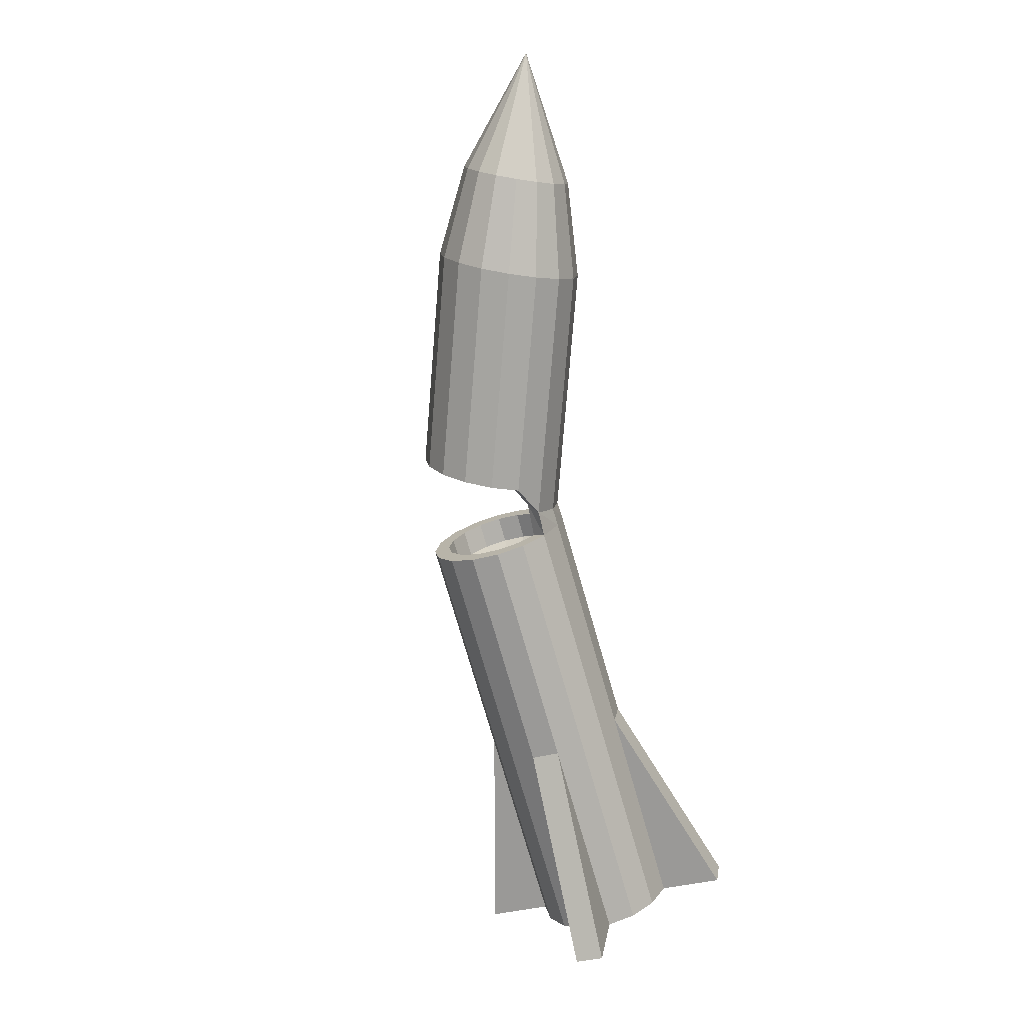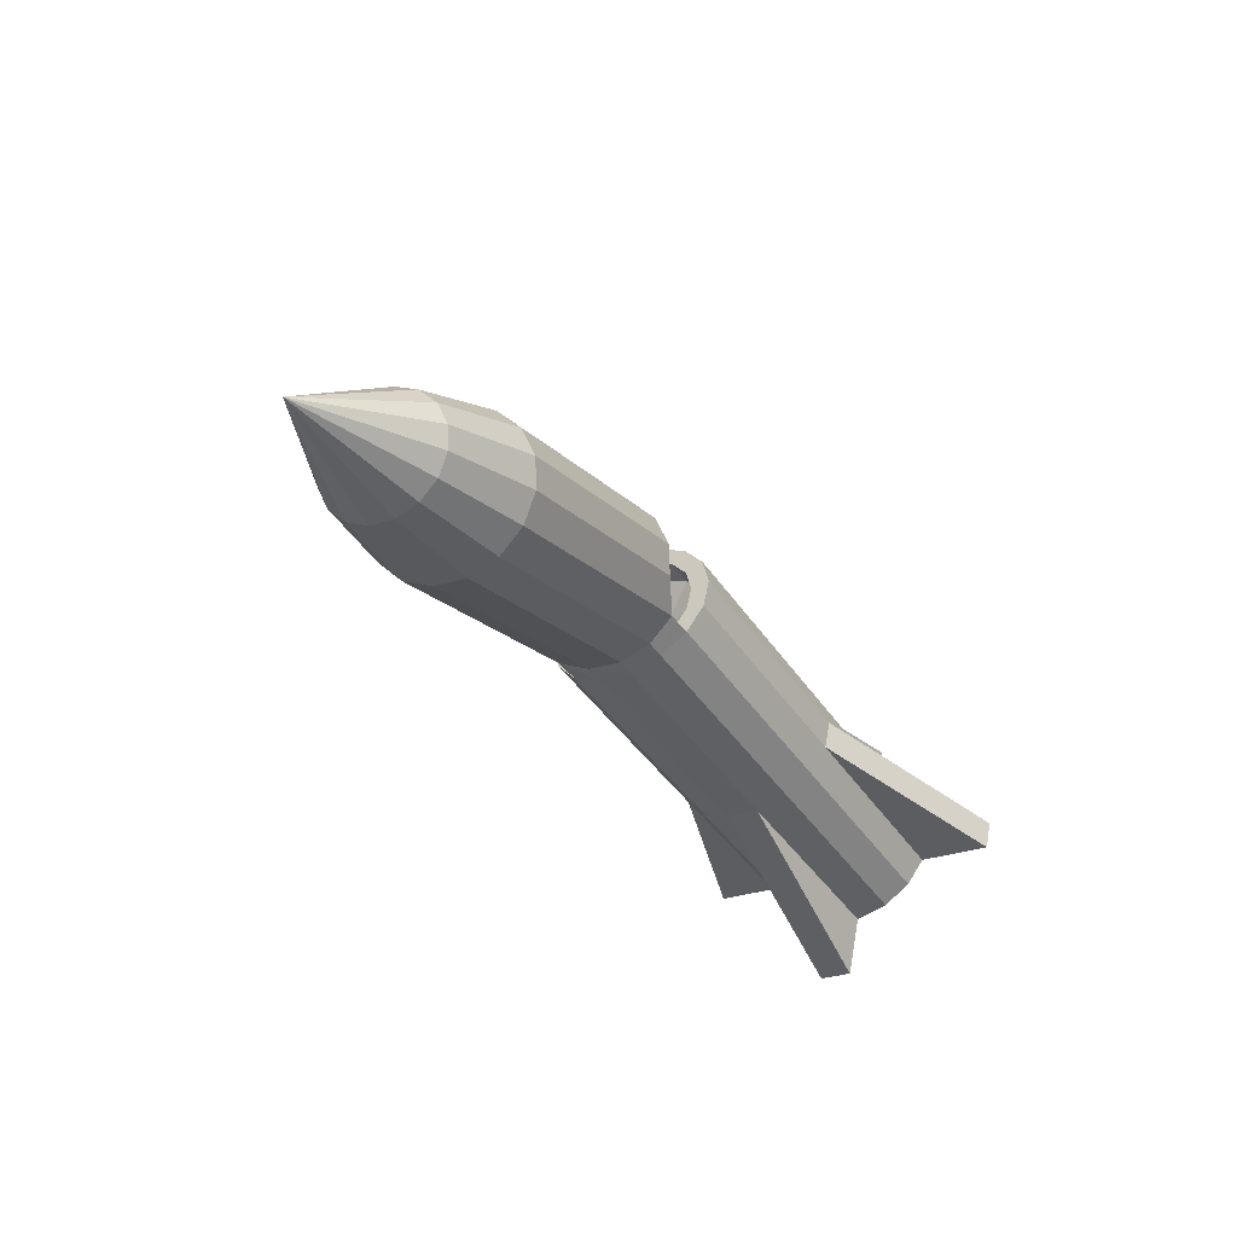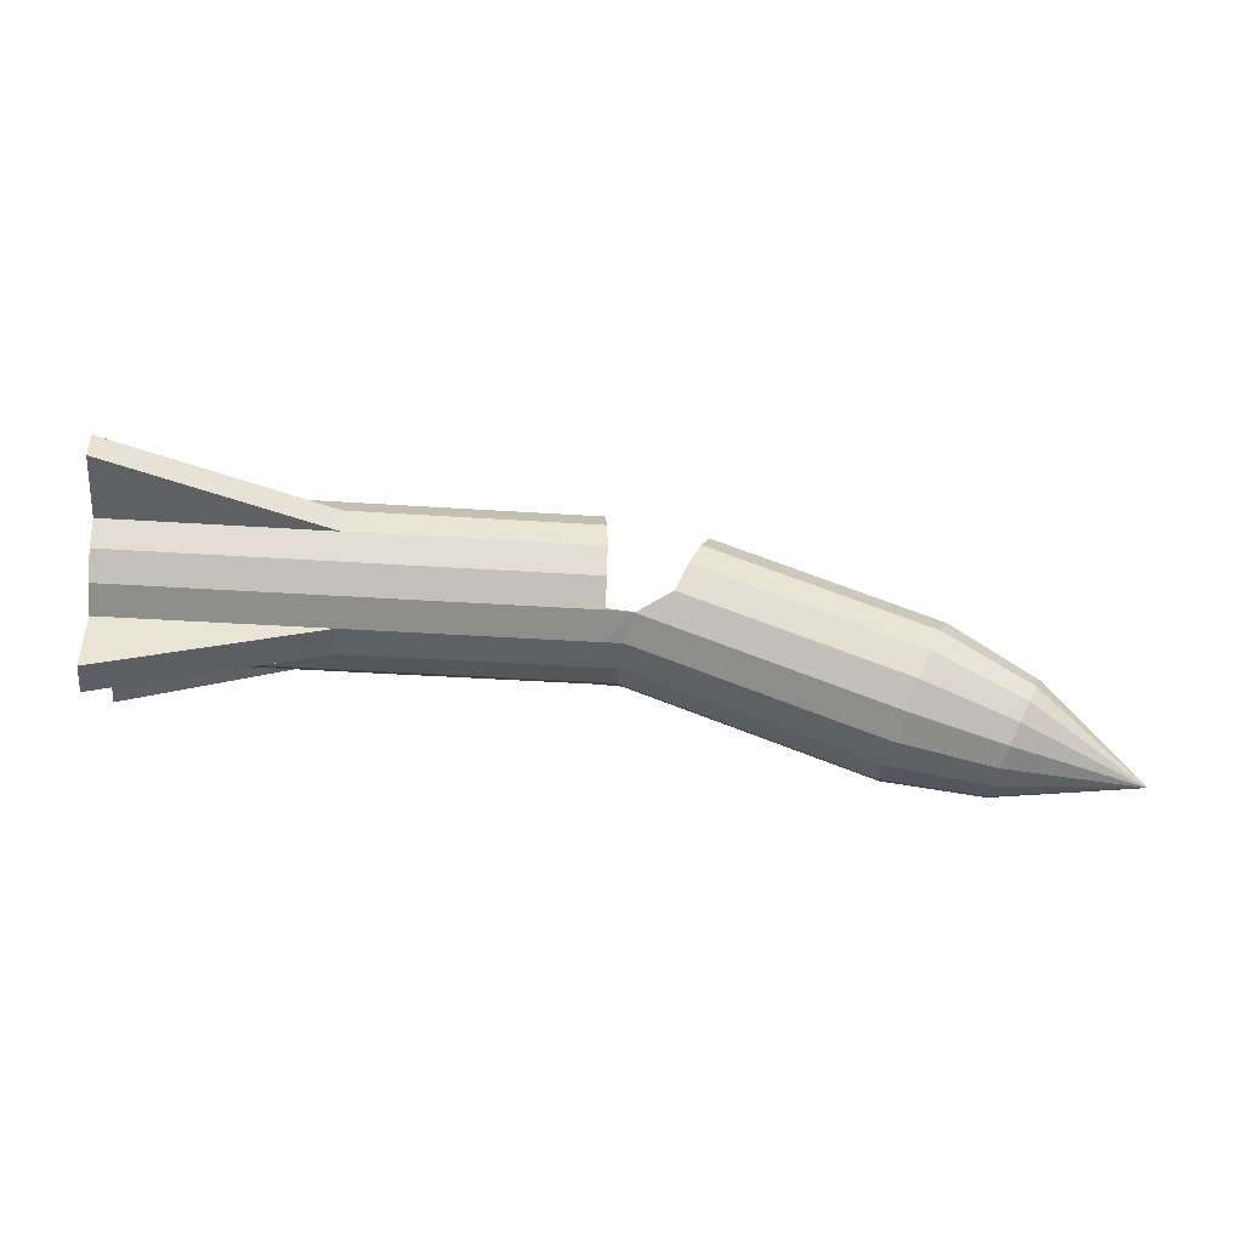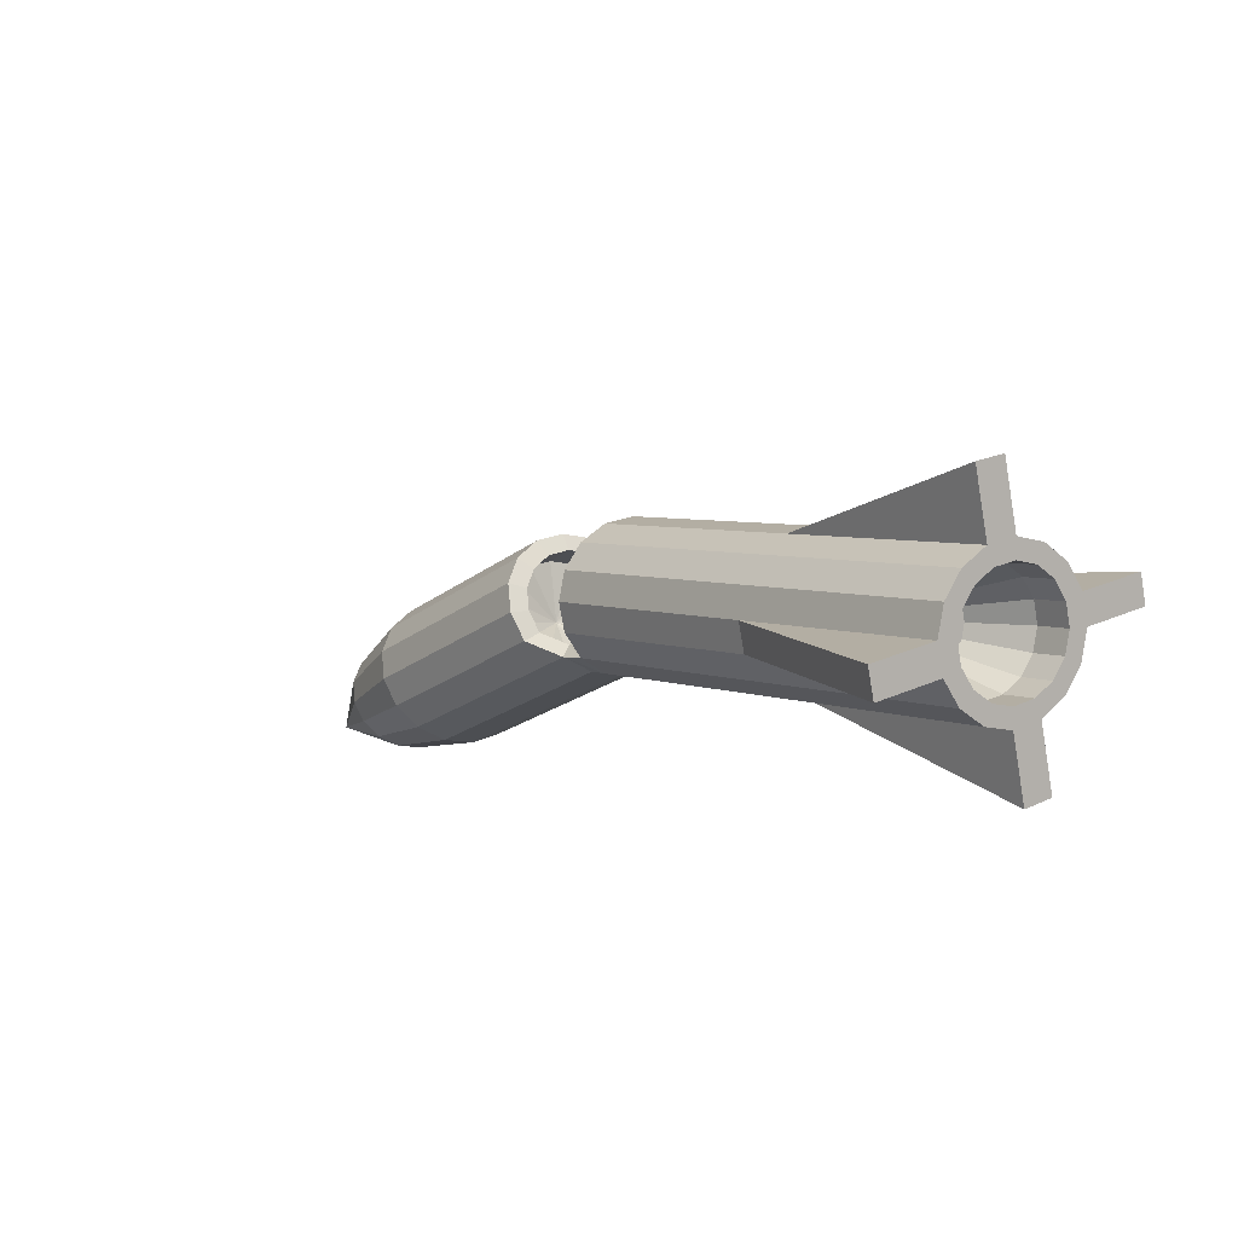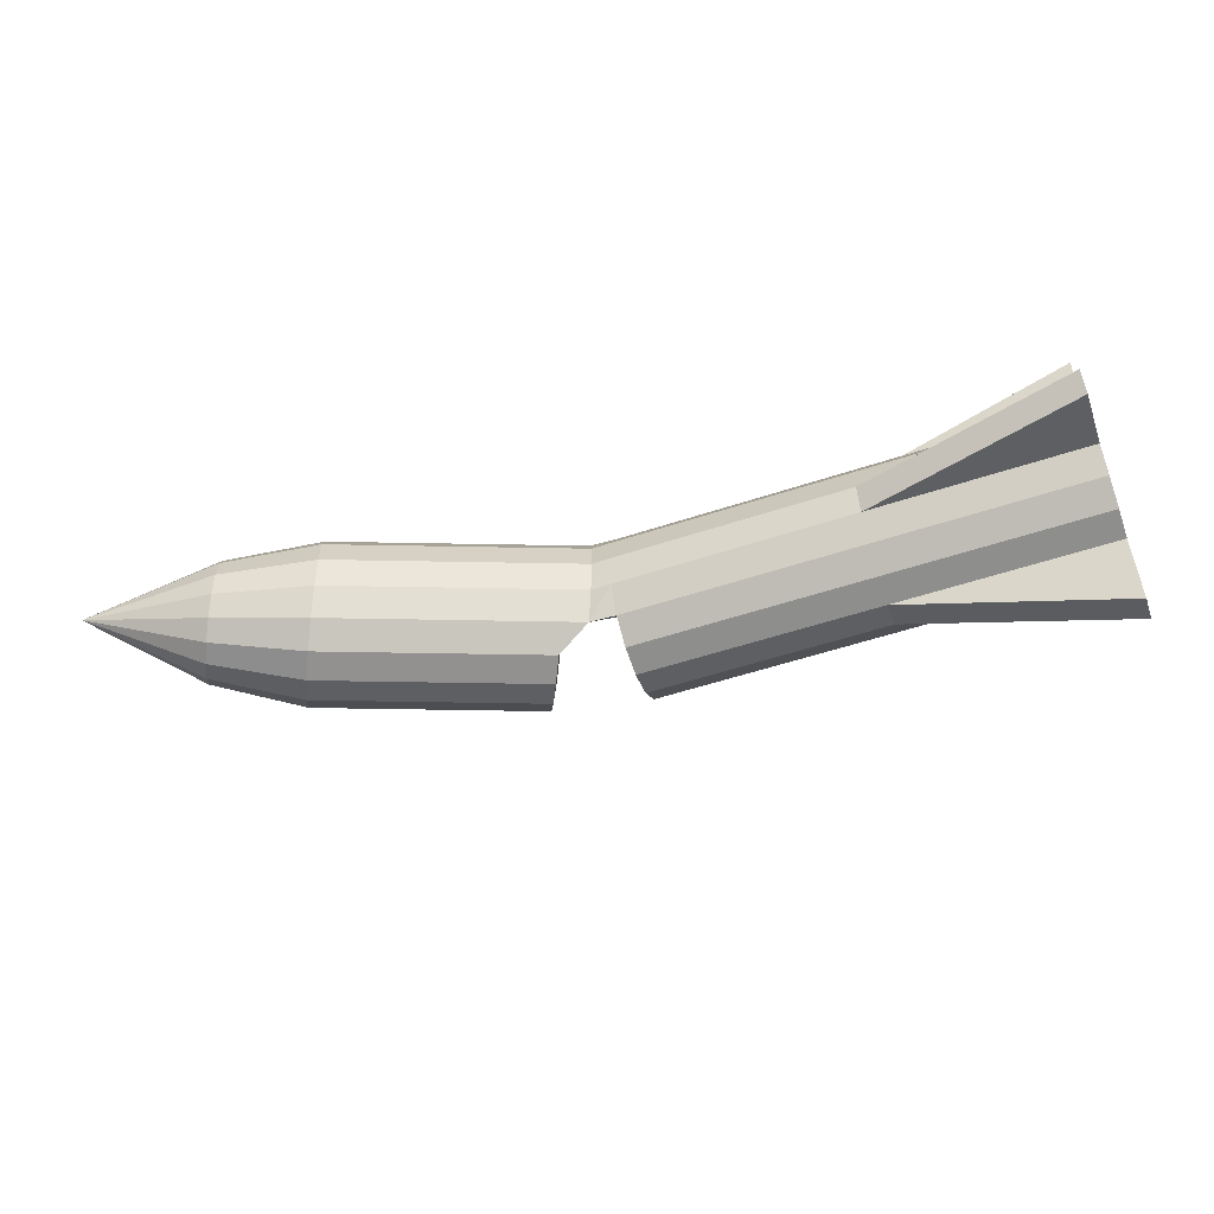
<metadata>
{"format":"obj","ext":"obj","renderer":"f3d","projection":"perspective","resolution":1024,"background":"white","views":[{"elev":-75.7,"azim":106.1,"up":"+Y"},{"elev":-43.2,"azim":121.8,"up":"+Z"},{"elev":-34.8,"azim":-5.2,"up":"+Z"},{"elev":5.1,"azim":-129.2,"up":"+Z"},{"elev":-53.3,"azim":-160.4,"up":"+Y"}]}
</metadata>
<code>
o Cylinder_Cylinder.001
v 0.3573 0.6208 -0.1501
v 0.3518 0.5989 -0.1617
v 0.3499 0.5732 -0.1657
v 0.3518 0.5475 -0.1617
v 0.3573 0.5256 -0.1501
v 0.3655 0.5111 -0.1327
v 0.3752 0.5059 -0.1123
v 0.3849 0.5111 -0.09185
v 0.3931 0.5256 -0.07451
v 0.3986 0.5475 -0.06293
v 0.4005 0.5732 -0.05886
v 0.3986 0.5989 -0.06293
v 0.3931 0.6208 -0.07451
v 0.3849 0.6353 -0.09185
v 0.3752 0.6405 -0.1123
v 0.3655 0.6353 -0.1327
v 0.2678 0.6567 -0.1041
v 0.2809 0.6636 -0.0766
v 0.2939 0.6567 -0.04912
v 0.3049 0.6371 -0.02582
v 0.3123 0.6078 -0.01025
v 0.3149 0.5732 -0.004785
v 0.3123 0.5386 -0.01025
v 0.3049 0.5093 -0.02582
v 0.2939 0.4897 -0.04912
v 0.2809 0.4828 -0.0766
v 0.2678 0.4897 -0.1041
v 0.2568 0.5093 -0.1274
v 0.2494 0.5386 -0.143
v 0.2468 0.5732 -0.1484
v 0.2494 0.6078 -0.143
v 0.2568 0.6371 -0.1274
v -0.272 0.6371 -0.03137
v -0.272 0.6078 -0.04827
v -0.272 0.5093 -0.03137
v -0.272 0.4897 -0.006063
v -0.272 0.5093 0.07893
v -0.272 0.5386 0.09584
v -0.272 0.6371 0.07893
v -0.272 0.6567 0.05363
v 0.5 0.5732 -0.1596
v -0.4999 0.5732 0.02378
v -0.4999 0.6567 -0.006063
v -0.4999 0.6636 0.02378
v -0.4999 0.6567 0.05363
v -0.4999 0.6371 0.07893
v -0.4999 0.6078 0.09584
v -0.4999 0.5732 0.1018
v -0.4999 0.5386 0.09584
v -0.4999 0.5093 0.07893
v -0.4999 0.4897 0.05363
v -0.4999 0.4828 0.02378
v -0.4999 0.4897 -0.006063
v -0.4999 0.5093 -0.03137
v -0.4999 0.5386 -0.04827
v -0.4999 0.5732 -0.05421
v -0.4999 0.6078 -0.04827
v -0.4999 0.6371 -0.03137
v -0.4999 0.5884 0.1676
v -0.4999 0.623 0.1616
v -0.272 0.6078 0.09584
v -0.272 0.5732 0.1018
v -0.4999 0.558 -0.12
v -0.4999 0.5234 -0.1141
v -0.272 0.5386 -0.04827
v -0.272 0.5732 -0.05421
v -0.4999 0.4066 0.03687
v -0.4999 0.4134 0.06671
v -0.272 0.4897 0.05363
v -0.272 0.4828 0.02378
v -0.4999 0.7399 0.0107
v -0.4999 0.733 -0.01915
v -0.272 0.6567 -0.006063
v -0.272 0.6636 0.02378
v -0.4999 0.5732 0.02378
v -0.4999 0.5732 0.02378
v -0.4999 0.6213 -0.01768
v -0.4999 0.5992 -0.0304
v -0.4999 0.5732 -0.03486
v -0.4999 0.5472 -0.0304
v -0.4999 0.5251 -0.01768
v -0.4999 0.5104 0.001341
v -0.4999 0.5052 0.02378
v -0.4999 0.5104 0.04623
v -0.4999 0.5251 0.06525
v -0.4999 0.5472 0.07796
v -0.4999 0.5732 0.08243
v -0.4999 0.5992 0.07796
v -0.4999 0.6213 0.06525
v -0.4999 0.636 0.04623
v -0.4999 0.6412 0.02378
v -0.4999 0.636 0.001341
v -0.4999 0.5732 0.02378
v -0.466 0.5732 0.02378
v -0.466 0.636 0.001341
v -0.466 0.6412 0.02378
v -0.466 0.636 0.04623
v -0.466 0.6213 0.06525
v -0.466 0.5992 0.07796
v -0.466 0.5732 0.08243
v -0.466 0.5472 0.07796
v -0.466 0.5251 0.06525
v -0.466 0.5104 0.04623
v -0.466 0.5052 0.02378
v -0.466 0.5104 0.001341
v -0.466 0.5251 -0.01768
v -0.466 0.5472 -0.0304
v -0.466 0.5732 -0.03486
v -0.466 0.5992 -0.0304
v -0.466 0.6213 -0.01768
v -0.466 0.5732 0.02378
v -0.408 0.5732 0.02378
v -0.408 0.6035 -0.002364
v -0.408 0.5896 -0.01038
v -0.408 0.5732 -0.0132
v -0.408 0.5568 -0.01038
v -0.408 0.5429 -0.002364
v -0.408 0.5336 0.009632
v -0.408 0.5303 0.02378
v -0.408 0.5336 0.03793
v -0.408 0.5429 0.04993
v -0.408 0.5568 0.05795
v -0.408 0.5732 0.06076
v -0.408 0.5896 0.05795
v -0.408 0.6035 0.04993
v -0.408 0.6128 0.03793
v -0.408 0.6161 0.02378
v -0.408 0.6128 0.009632
v -0.408 0.5732 0.02378
v -0.000861 0.6078 -0.04824
v 0.006516 0.6371 -0.03267
v 0.006516 0.5093 -0.03267
v 0.0424 0.4897 -0.01877
v 0.07949 0.5093 0.0595
v 0.08686 0.5386 0.07506
v 0.07949 0.6371 0.0595
v 0.06845 0.6567 0.0362
v 0.08945 0.5732 0.08053
v 0.08686 0.6078 0.07506
v 0.05542 0.6636 0.008712
v 0.0424 0.6567 -0.01877
v 0.06845 0.4897 0.0362
v 0.05542 0.4828 0.008712
v -0.003452 0.5732 -0.0537
v -0.000861 0.5386 -0.04824
v -0.02113 0.6078 -0.04827
v -0.02113 0.6371 -0.03137
v -0.02113 0.5093 -0.03137
v -0.02113 0.4897 -0.006063
v -0.02113 0.5093 0.07893
v -0.02113 0.5386 0.09584
v -0.02113 0.6371 0.07893
v -0.02113 0.6567 0.05363
v -0.02113 0.5732 0.1018
v -0.02113 0.6078 0.09584
v -0.02113 0.6636 0.02378
v -0.02113 0.6567 -0.006063
v -0.02113 0.4897 0.05363
v -0.02113 0.4828 0.02378
v -0.02113 0.5732 -0.05421
v -0.02113 0.5386 -0.04827
v -0.02113 0.6002 -0.03243
v -0.02113 0.6231 -0.01924
v -0.02113 0.5732 -0.03706
v -0.02113 0.5462 -0.03243
v -0.02113 0.5233 -0.01924
v -0.02113 0.508 0.0005
v -0.02113 0.5027 0.02378
v -0.02113 0.508 0.04707
v -0.02113 0.5233 0.06681
v -0.02113 0.5462 0.07999
v -0.02113 0.5732 0.08463
v -0.02113 0.6002 0.07999
v -0.02113 0.6231 0.06681
v -0.02113 0.6384 0.04707
v -0.02113 0.6437 0.02378
v -0.02113 0.6384 0.0005
v -0.04942 0.6231 -0.01924
v -0.04942 0.6002 -0.03243
v -0.04942 0.5732 -0.03706
v -0.04942 0.5462 -0.03243
v -0.04942 0.5233 -0.01924
v -0.04942 0.508 0.0005
v -0.04942 0.5027 0.02378
v -0.04942 0.508 0.04707
v -0.04942 0.5233 0.06681
v -0.04942 0.5462 0.07999
v -0.04942 0.5732 0.08463
v -0.04942 0.6002 0.07999
v -0.04942 0.6231 0.06681
v -0.04942 0.6384 0.04707
v -0.04942 0.6437 0.02378
v -0.04942 0.6384 0.0005
v -0.07385 0.5732 0.02378
v 0.01032 0.5998 -0.03444
v 0.016 0.6224 -0.02245
v 0.008327 0.5732 -0.03864
v 0.01032 0.5466 -0.03444
v 0.016 0.524 -0.02245
v 0.04361 0.5089 -0.01176
v 0.05363 0.5036 0.00939
v 0.06366 0.5089 0.03054
v 0.07215 0.524 0.04847
v 0.07783 0.5466 0.06045
v 0.07982 0.5732 0.06466
v 0.07783 0.5998 0.06045
v 0.07215 0.6224 0.04847
v 0.06366 0.6375 0.03054
v 0.05363 0.6428 0.00939
v 0.04361 0.6375 -0.01176
v 0.0462 0.6224 -0.03491
v 0.04052 0.5998 -0.04689
v 0.03853 0.5732 -0.0511
v 0.04052 0.5466 -0.04689
v 0.0462 0.524 -0.03491
v 0.08384 0.5036 -0.003068
v 0.07382 0.5089 -0.02422
v 0.09386 0.5089 0.01808
v 0.1024 0.524 0.03601
v 0.108 0.5466 0.04799
v 0.11 0.5732 0.0522
v 0.108 0.5998 0.04799
v 0.1024 0.6224 0.03601
v 0.09386 0.6375 0.01808
v 0.08384 0.6428 -0.003068
v 0.07382 0.6375 -0.02422
v 0.1003 0.5732 -0.009805
v -0.02113 0.6231 -0.01924
v -0.02113 0.6002 -0.03243
v -0.02113 0.5732 -0.03706
v -0.02113 0.5462 -0.03243
v -0.02113 0.5233 -0.01924
v 0.016 0.6224 -0.02245
v 0.01032 0.5998 -0.03444
v 0.008327 0.5732 -0.03864
v 0.01032 0.5466 -0.03444
v 0.016 0.524 -0.02245
f 16 1 32
f 15 16 17
f 14 15 18
f 13 14 19
f 12 13 20
f 11 12 21
f 10 11 23
f 9 10 24
f 8 9 25
f 7 8 26
f 6 7 27
f 5 6 28
f 4 5 29
f 3 4 30
f 2 3 30
f 1 2 31
f 2 1 41
f 3 2 41
f 4 3 41
f 5 4 41
f 6 5 41
f 7 6 41
f 8 7 41
f 9 8 41
f 10 9 41
f 11 10 41
f 12 11 41
f 13 12 41
f 14 13 41
f 15 14 41
f 16 15 41
f 1 16 41
f 73 33 43
f 40 74 45
f 39 40 46
f 61 39 47
f 38 62 48
f 37 38 49
f 69 37 50
f 36 70 52
f 35 36 54
f 65 35 55
f 34 66 57
f 33 34 58
f 48 62 59
f 47 48 60
f 61 47 60
f 62 61 60
f 56 66 63
f 55 56 64
f 65 55 64
f 66 65 64
f 52 70 67
f 51 52 67
f 69 51 68
f 70 69 67
f 44 74 71
f 43 44 71
f 73 43 72
f 74 73 71
f 75 42 93
f 58 57 78
f 57 56 79
f 56 55 79
f 55 54 80
f 54 53 81
f 53 52 82
f 52 51 84
f 51 50 85
f 50 49 86
f 49 48 87
f 48 47 87
f 47 46 88
f 46 45 89
f 45 44 90
f 44 43 92
f 43 58 77
f 92 77 110
f 91 92 95
f 90 91 96
f 89 90 98
f 88 89 99
f 87 88 100
f 86 87 101
f 85 86 102
f 84 85 103
f 83 84 104
f 82 83 105
f 81 82 106
f 80 81 107
f 79 80 108
f 78 79 108
f 77 78 109
f 93 76 111
f 111 94 129
f 110 109 114
f 109 108 115
f 108 107 115
f 107 106 116
f 106 105 117
f 105 104 118
f 104 103 120
f 103 102 121
f 102 101 122
f 101 100 123
f 100 99 123
f 99 98 124
f 98 97 125
f 97 96 126
f 96 95 128
f 95 110 113
f 129 113 114
f 129 114 115
f 129 115 116
f 129 116 117
f 129 117 118
f 129 118 119
f 129 119 120
f 129 120 121
f 129 121 122
f 129 122 123
f 129 123 124
f 129 124 125
f 129 125 126
f 129 126 127
f 129 127 128
f 128 113 129
f 31 130 32
f 30 144 31
f 29 145 144
f 28 132 145
f 27 133 132
f 26 143 133
f 25 142 143
f 24 134 142
f 23 135 134
f 22 138 135
f 21 139 22
f 20 136 21
f 19 137 20
f 18 140 19
f 17 141 18
f 32 131 17
f 130 146 131
f 146 34 33
f 144 160 130
f 160 66 34
f 145 161 160
f 161 65 160
f 132 148 161
f 148 35 161
f 149 36 148
f 159 70 149
f 158 69 159
f 150 37 158
f 151 38 150
f 154 62 151
f 155 61 154
f 152 39 155
f 153 40 152
f 156 74 40
f 157 73 156
f 147 33 73
f 146 147 162
f 160 146 164
f 161 160 164
f 148 161 165
f 149 148 166
f 159 149 167
f 158 159 169
f 150 158 170
f 151 150 171
f 154 151 172
f 155 154 172
f 152 155 173
f 153 152 174
f 156 153 175
f 157 156 177
f 147 157 163
f 162 163 178
f 164 162 179
f 165 164 180
f 166 165 182
f 167 166 183
f 168 167 184
f 169 168 185
f 170 169 186
f 171 170 187
f 172 171 188
f 173 172 189
f 174 173 190
f 175 174 190
f 176 175 191
f 177 176 192
f 163 177 193
f 179 178 194
f 180 179 194
f 181 180 194
f 182 181 194
f 183 182 194
f 184 183 194
f 185 184 194
f 186 185 194
f 187 186 194
f 188 187 194
f 189 188 194
f 190 189 194
f 191 190 194
f 192 191 194
f 193 192 194
f 178 193 194
f 130 131 195
f 144 130 197
f 145 144 197
f 132 145 198
f 133 143 200
f 143 142 202
f 142 134 203
f 134 135 204
f 135 138 205
f 138 139 205
f 139 136 206
f 136 137 207
f 137 140 208
f 140 141 210
f 141 131 196
f 132 133 199
f 195 196 211
f 197 195 212
f 198 197 214
f 199 198 215
f 200 201 216
f 201 202 218
f 202 203 219
f 203 204 220
f 204 205 221
f 205 206 221
f 206 207 222
f 207 208 223
f 208 209 224
f 209 210 225
f 210 196 226
f 199 200 217
f 212 211 227
f 213 212 227
f 214 213 227
f 215 214 227
f 217 216 227
f 216 218 227
f 218 219 227
f 219 220 227
f 220 221 227
f 221 222 227
f 222 223 227
f 223 224 227
f 224 225 227
f 225 226 227
f 226 211 227
f 215 217 227
f 163 162 229
f 162 164 230
f 164 165 231
f 165 166 232
f 196 195 234
f 195 197 235
f 197 198 236
f 198 199 237
f 166 199 231
f 164 235 198
f 164 229 234
f 196 228 229
f 131 147 196
f 132 199 148
f 17 16 32
f 18 15 17
f 19 14 18
f 20 13 19
f 21 12 20
f 22 11 21
f 11 22 23
f 10 23 24
f 9 24 25
f 8 25 26
f 7 26 27
f 6 27 28
f 5 28 29
f 4 29 30
f 31 2 30
f 32 1 31
f 33 58 43
f 74 44 45
f 40 45 46
f 39 46 47
f 49 38 48
f 50 37 49
f 51 69 50
f 53 36 52
f 36 53 54
f 35 54 55
f 66 56 57
f 34 57 58
f 48 59 60
f 59 62 60
f 56 63 64
f 63 66 64
f 68 51 67
f 69 68 67
f 72 43 71
f 73 72 71
f 76 75 93
f 77 58 78
f 78 57 79
f 55 80 79
f 54 81 80
f 53 82 81
f 52 83 82
f 83 52 84
f 84 51 85
f 85 50 86
f 86 49 87
f 47 88 87
f 46 89 88
f 45 90 89
f 44 91 90
f 91 44 92
f 92 43 77
f 95 92 110
f 96 91 95
f 97 90 96
f 90 97 98
f 89 98 99
f 88 99 100
f 87 100 101
f 86 101 102
f 85 102 103
f 84 103 104
f 83 104 105
f 82 105 106
f 81 106 107
f 80 107 108
f 109 78 108
f 110 77 109
f 94 93 111
f 112 111 129
f 113 110 114
f 114 109 115
f 107 116 115
f 106 117 116
f 105 118 117
f 104 119 118
f 119 104 120
f 120 103 121
f 121 102 122
f 122 101 123
f 99 124 123
f 98 125 124
f 97 126 125
f 96 127 126
f 127 96 128
f 128 95 113
f 130 131 32
f 144 130 31
f 30 29 144
f 29 28 145
f 28 27 132
f 27 26 133
f 26 25 143
f 25 24 142
f 24 23 134
f 23 22 135
f 139 138 22
f 136 139 21
f 137 136 20
f 140 137 19
f 141 140 18
f 131 141 17
f 146 147 131
f 147 146 33
f 160 146 130
f 146 160 34
f 144 145 160
f 65 66 160
f 145 132 161
f 35 65 161
f 36 35 148
f 70 36 149
f 69 70 159
f 37 69 158
f 38 37 150
f 62 38 151
f 61 62 154
f 39 61 155
f 40 39 152
f 153 156 40
f 73 74 156
f 157 147 73
f 147 163 162
f 146 162 164
f 165 161 164
f 166 148 165
f 167 149 166
f 168 159 167
f 159 168 169
f 158 169 170
f 150 170 171
f 151 171 172
f 173 155 172
f 174 152 173
f 175 153 174
f 176 156 175
f 156 176 177
f 157 177 163
f 179 162 178
f 180 164 179
f 181 165 180
f 165 181 182
f 166 182 183
f 167 183 184
f 168 184 185
f 169 185 186
f 170 186 187
f 171 187 188
f 172 188 189
f 173 189 190
f 191 175 190
f 192 176 191
f 193 177 192
f 178 163 193
f 131 196 195
f 130 195 197
f 198 145 197
f 199 132 198
f 143 201 200
f 201 143 202
f 202 142 203
f 203 134 204
f 204 135 205
f 139 206 205
f 136 207 206
f 137 208 207
f 140 209 208
f 209 140 210
f 210 141 196
f 133 200 199
f 212 195 211
f 213 197 212
f 197 213 214
f 198 214 215
f 217 200 216
f 216 201 218
f 218 202 219
f 219 203 220
f 220 204 221
f 206 222 221
f 207 223 222
f 208 224 223
f 209 225 224
f 210 226 225
f 196 211 226
f 215 199 217
f 228 163 229
f 229 162 230
f 230 164 231
f 231 165 232
f 233 196 234
f 234 195 235
f 235 197 236
f 236 198 237
f 199 198 231
f 165 164 198
f 235 164 234
f 234 196 229
f 147 163 196
f 199 166 148

</code>
